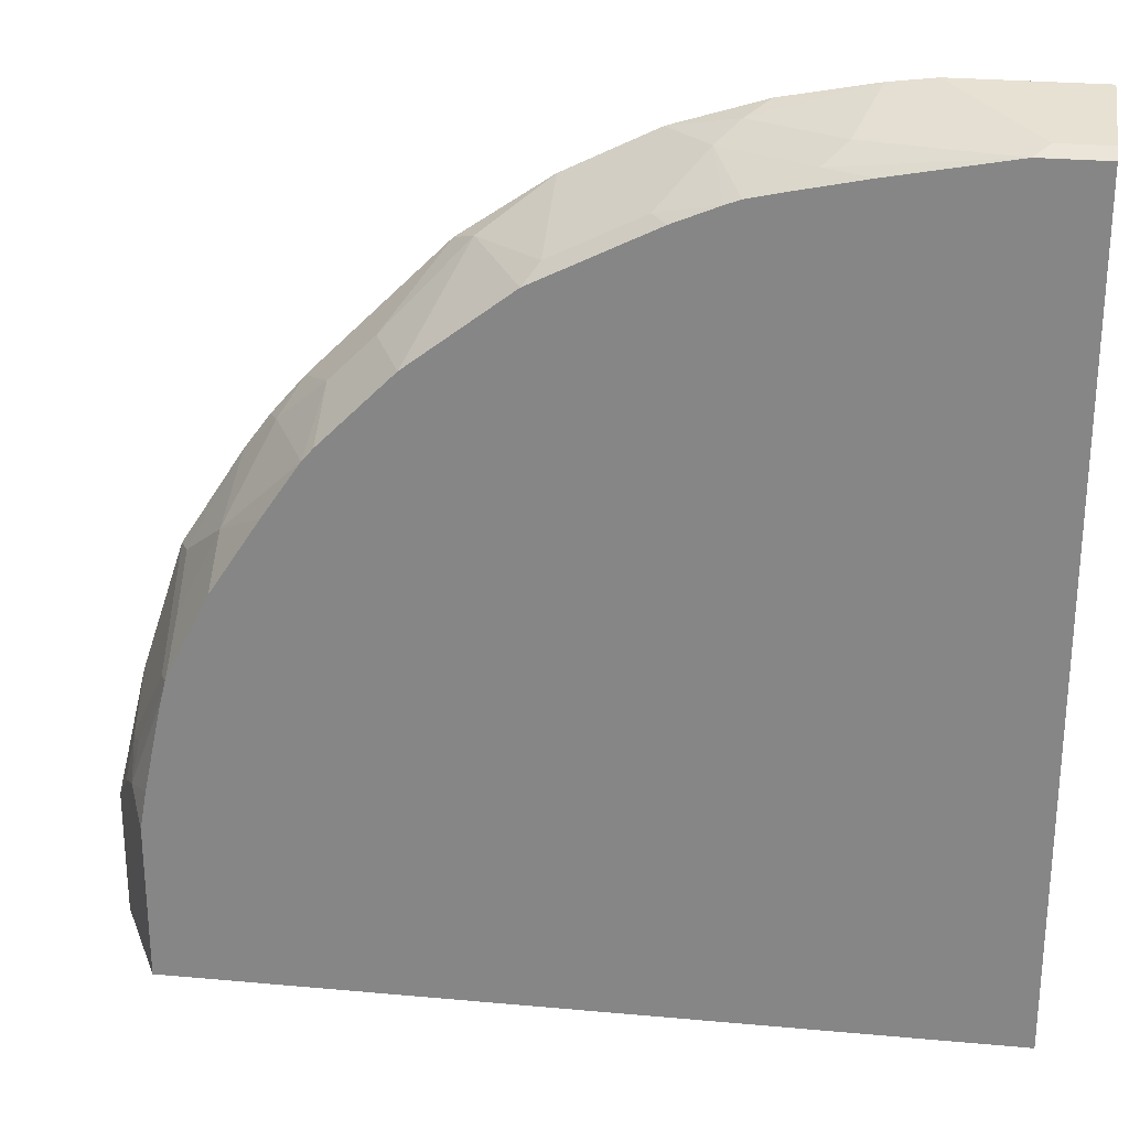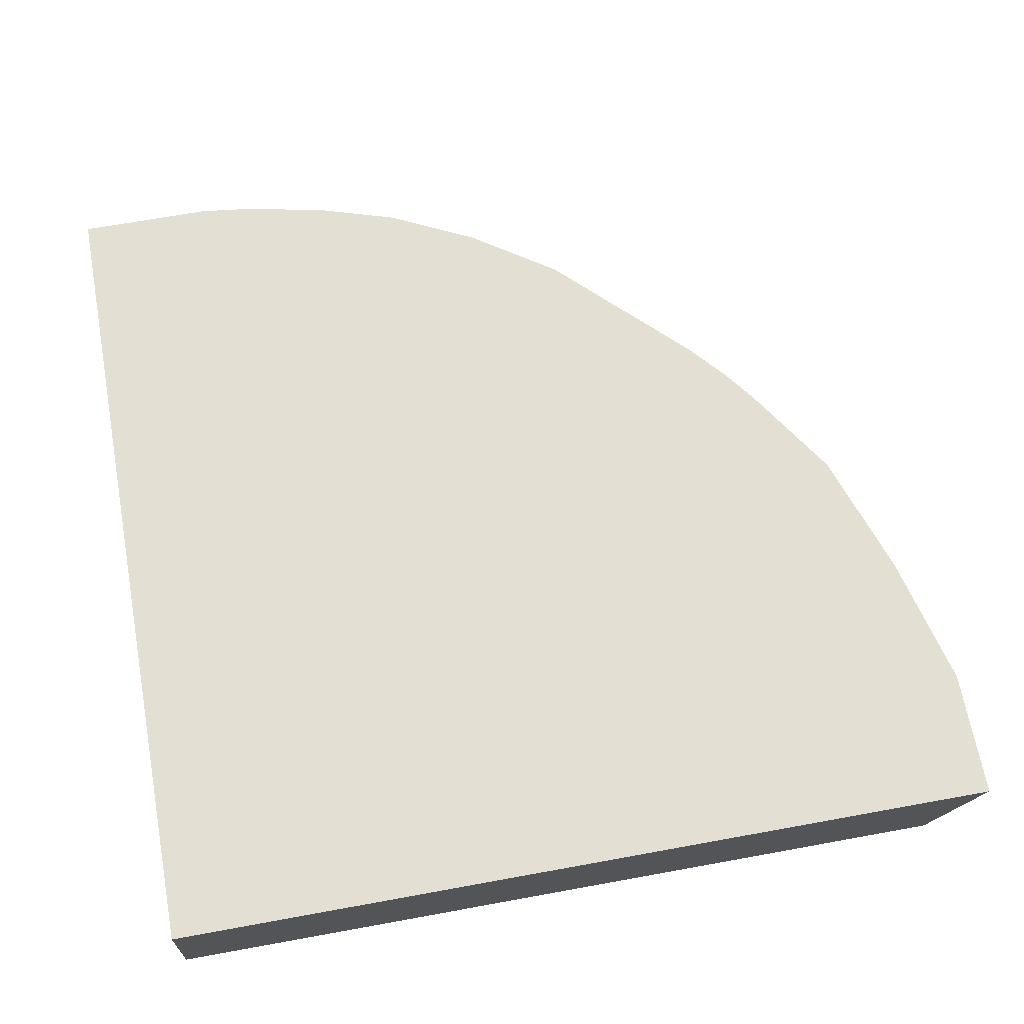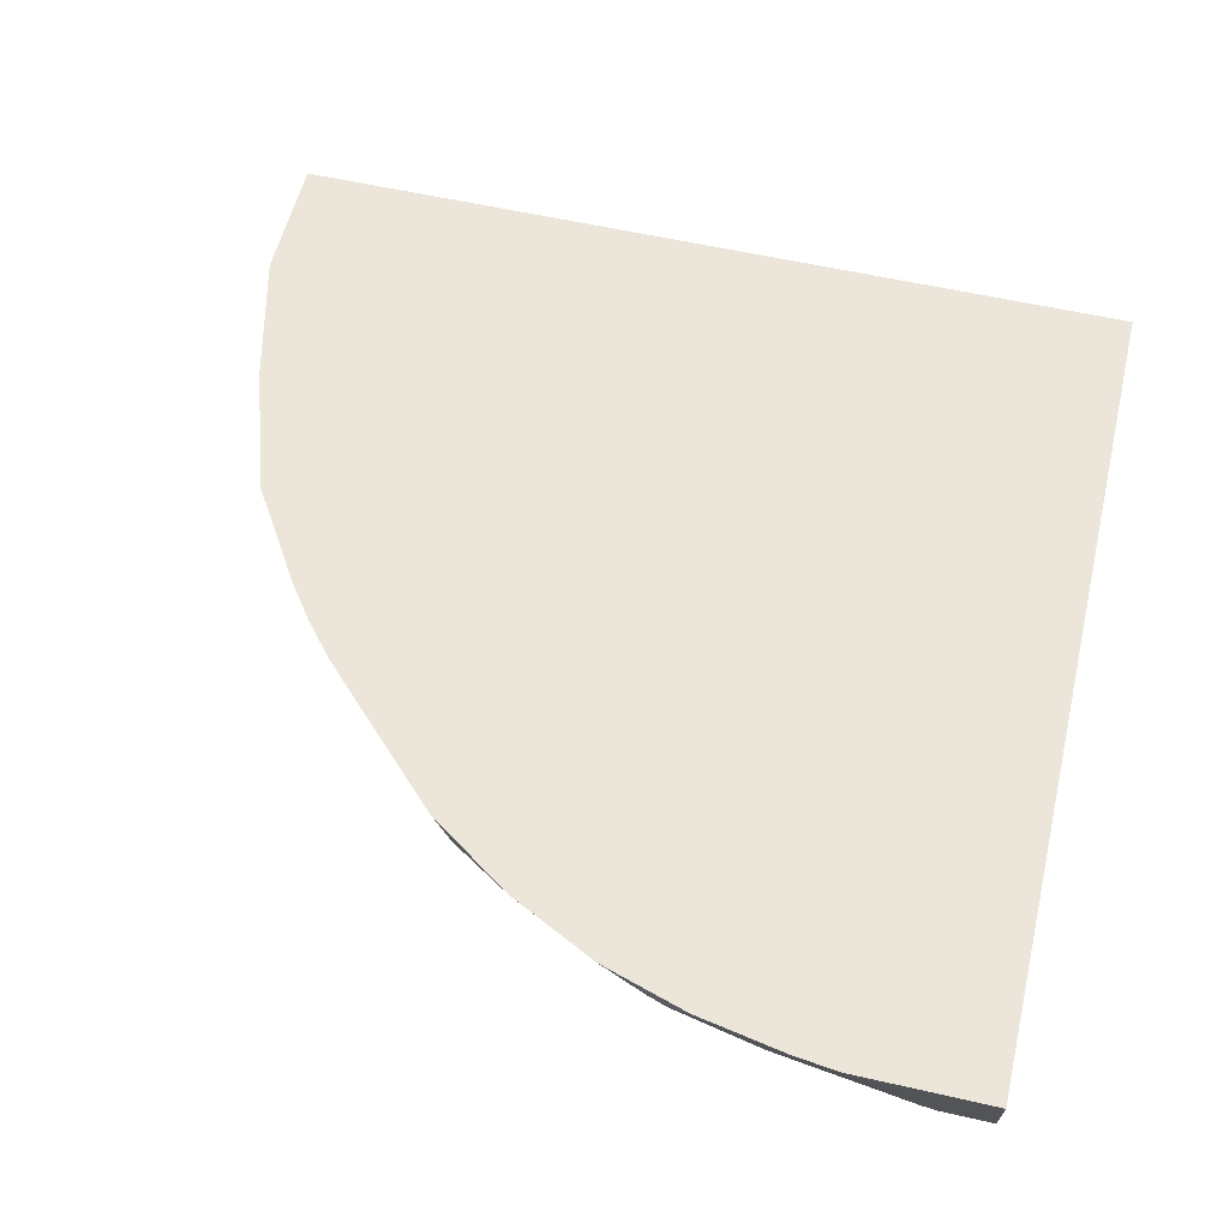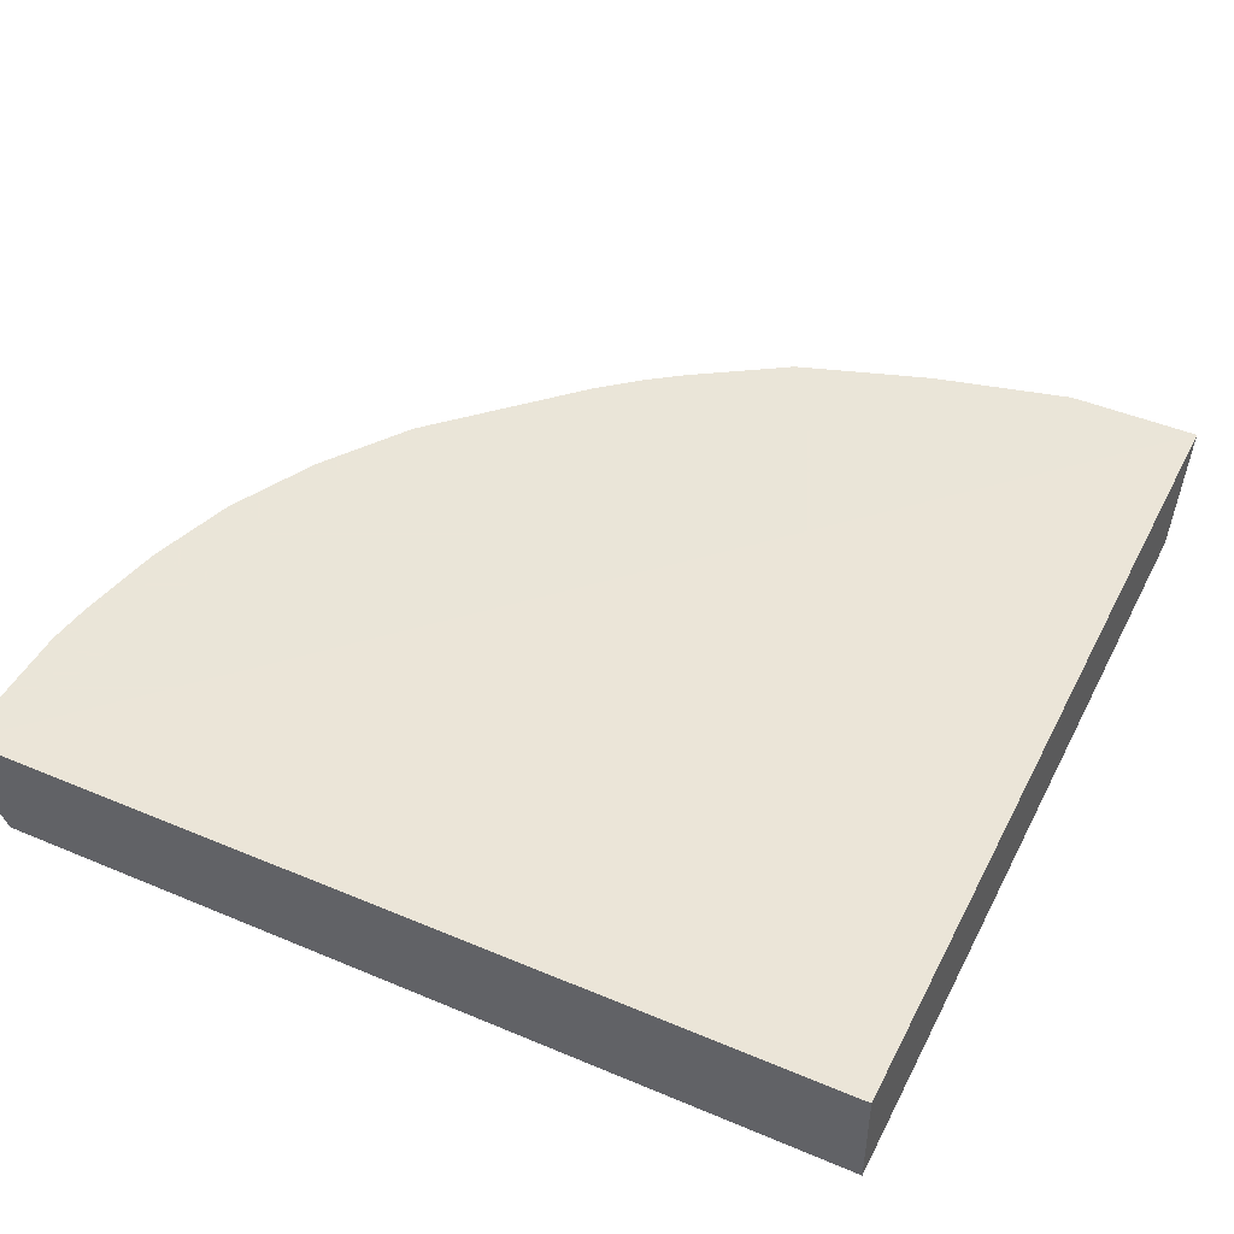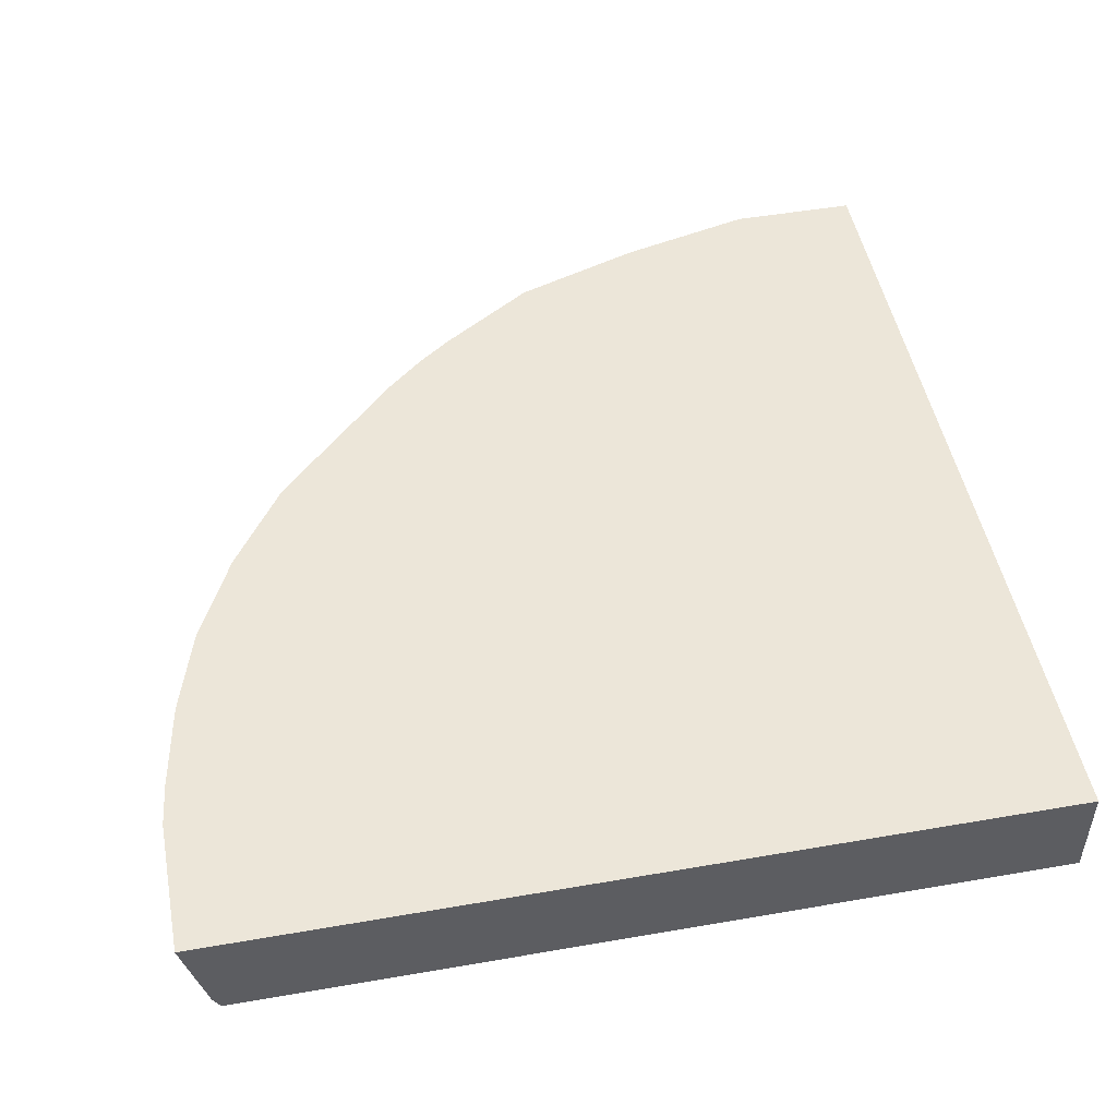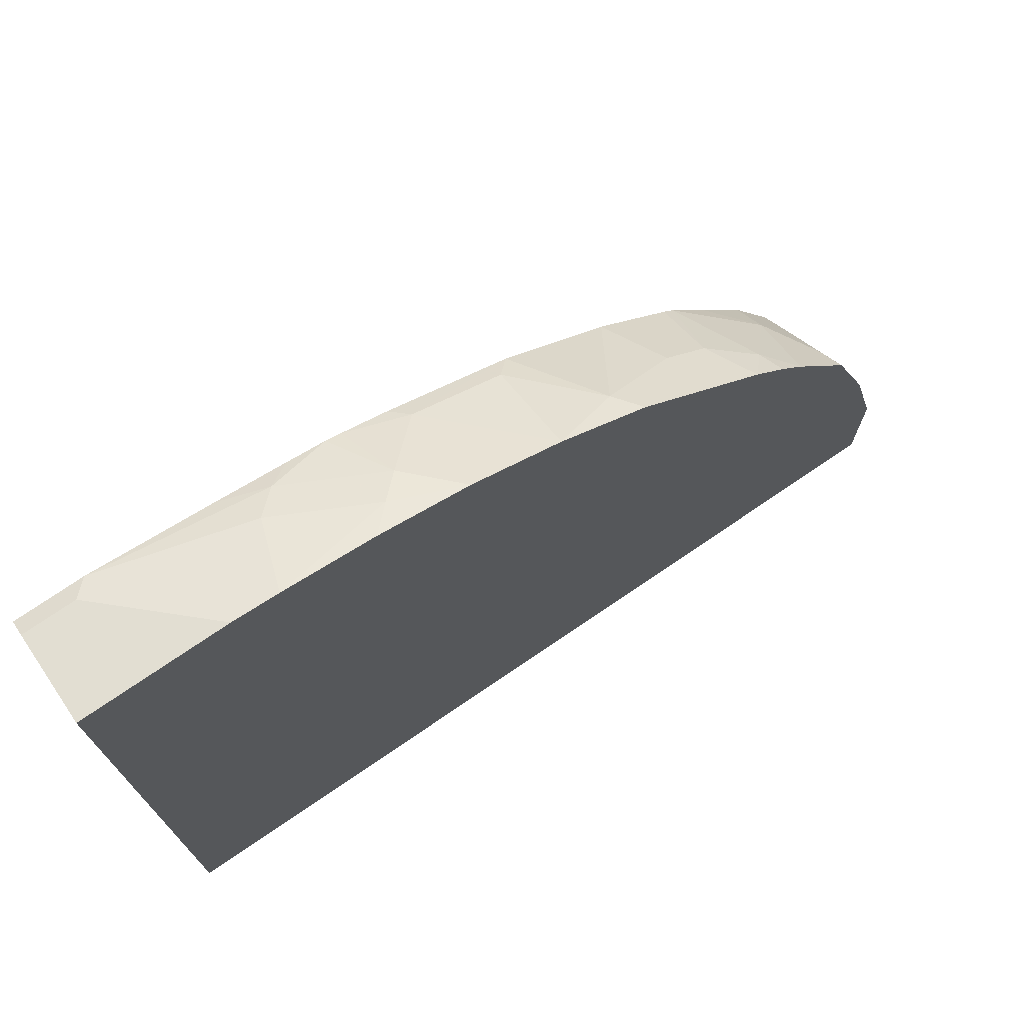
<metadata>
{"format":"obj","ext":"obj","renderer":"f3d","projection":"perspective","resolution":1024,"background":"white","views":[{"elev":26.5,"azim":8.1,"up":"+Z"},{"elev":66.5,"azim":169.6,"up":"+Y"},{"elev":57.1,"azim":13.4,"up":"+Y"},{"elev":45.5,"azim":115.9,"up":"+Y"},{"elev":49.0,"azim":79.1,"up":"+Y"},{"elev":74.2,"azim":145.7,"up":"+Z"}]}
</metadata>
<code>
v -0.6405 -0.5252 0.002148
v 0.004254 -0.5255 0.002148
v 0.004254 -0.6022 0.002148
v 0.004254 -0.5911 0.624
v 0.004254 -0.6022 0.6184
v -0.04395 -0.6022 0.6184
v -0.03289 -0.5911 0.624
v -0.1478 -0.5747 0.6158
v -0.1311 -0.5252 0.6365
v -0.09856 -0.5252 0.6405
v 0.004254 -0.5252 0.6405
v -0.3943 -0.5252 0.5253
v -0.2625 -0.5252 0.6036
v -0.1971 -0.5252 0.624
v -0.2135 -0.5419 0.6157
v -0.2299 -0.5583 0.6034
v -0.1642 -0.5911 0.6034
v -0.2081 -0.6022 0.5856
v -0.1809 -0.6022 0.5917
v -0.2188 -0.6022 0.5815
v -0.2628 -0.5911 0.5706
v -0.2517 -0.6022 0.5678
v -0.3395 -0.6022 0.5239
v -0.3284 -0.5911 0.5377
v -0.3284 -0.5255 0.5706
v -0.3285 -0.5252 0.5706
v -0.3776 -0.5419 0.5336
v -0.4158 -0.6022 0.4653
v -0.4379 -0.5583 0.4707
v -0.3938 -0.5252 0.5258
v -0.4707 -0.5583 0.4379
v -0.4708 -0.6022 0.4103
v -0.4788 -0.6022 0.401
v -0.509 -0.5419 0.4023
v -0.5418 -0.5747 0.3366
v -0.5363 -0.5252 0.3723
v -0.5172 -0.5252 0.3983
v -0.4926 -0.5252 0.427
v -0.6157 -0.5252 0.2014
v -0.5829 -0.5252 0.3
v -0.5747 -0.5419 0.3038
v -0.5747 -0.5747 0.2709
v -0.5773 -0.6022 0.2368
v -0.5829 -0.5911 0.234
v -0.5829 -0.5602 0.2649
v -0.6157 -0.5583 0.1684
v -0.6075 -0.5747 0.1725
v -0.613 -0.5802 0.1423
v -0.6239 -0.5583 0.1314
v -0.6405 -0.5252 0.09882
v -0.6021 -0.6021 0.1205
v -0.5965 -0.6022 0.1504
v -0.5856 -0.6022 0.2026
v -0.602 -0.6022 0.1205
v -0.602 -0.6022 0.002148
v -0.5815 -0.6022 0.2208
v -0.5445 -0.6022 0.3025
v -0.5072 -0.6022 0.3593
v -0.1314 -0.6022 0.602
f 49 48 46
f 50 1 51
f 50 39 1
f 41 40 45
f 45 40 39
f 46 45 39
f 46 39 50
f 49 46 50
f 49 50 48
f 48 50 51
f 47 46 48
f 39 36 1
f 47 43 44
f 47 44 46
f 44 45 46
f 44 41 45
f 42 41 44
f 42 44 43
f 42 43 35
f 42 35 41
f 41 35 36
f 41 36 40
f 40 36 39
f 52 48 51
f 36 12 1
f 47 48 43
f 52 53 48
f 58 35 57
f 52 51 54
f 9 15 8
f 38 12 36
f 17 6 8
f 59 6 17
f 59 17 19
f 59 19 6
f 19 20 6
f 20 23 6
f 23 28 6
f 6 28 5
f 5 28 3
f 51 1 55
f 55 1 3
f 55 3 28
f 58 57 33
f 58 33 35
f 57 35 43
f 57 43 33
f 33 43 28
f 43 55 28
f 56 48 53
f 56 53 43
f 53 54 43
f 54 55 43
f 54 51 55
f 52 54 53
f 38 31 12
f 56 43 48
f 37 34 38
f 18 20 19
f 18 19 17
f 18 17 16
f 16 17 8
f 16 8 15
f 16 15 13
f 14 13 15
f 14 15 9
f 14 9 13
f 9 10 13
f 13 10 12
f 10 11 12
f 12 11 1
f 2 1 11
f 4 2 11
f 34 31 38
f 7 4 10
f 7 10 9
f 7 9 8
f 7 8 6
f 7 6 4
f 4 6 5
f 4 5 3
f 4 3 2
f 2 3 1
f 18 16 20
f 21 20 16
f 4 11 10
f 22 23 20
f 22 20 21
f 37 38 36
f 37 36 34
f 34 36 35
f 34 35 33
f 32 31 33
f 32 33 28
f 32 28 31
f 29 31 28
f 29 12 31
f 26 13 12
f 30 27 26
f 30 26 12
f 34 33 31
f 30 29 27
f 22 21 23
f 30 12 29
f 21 24 23
f 21 25 24
f 16 13 25
f 21 16 25
f 27 25 26
f 27 24 25
f 27 23 24
f 27 28 23
f 27 29 28
f 26 25 13

</code>
